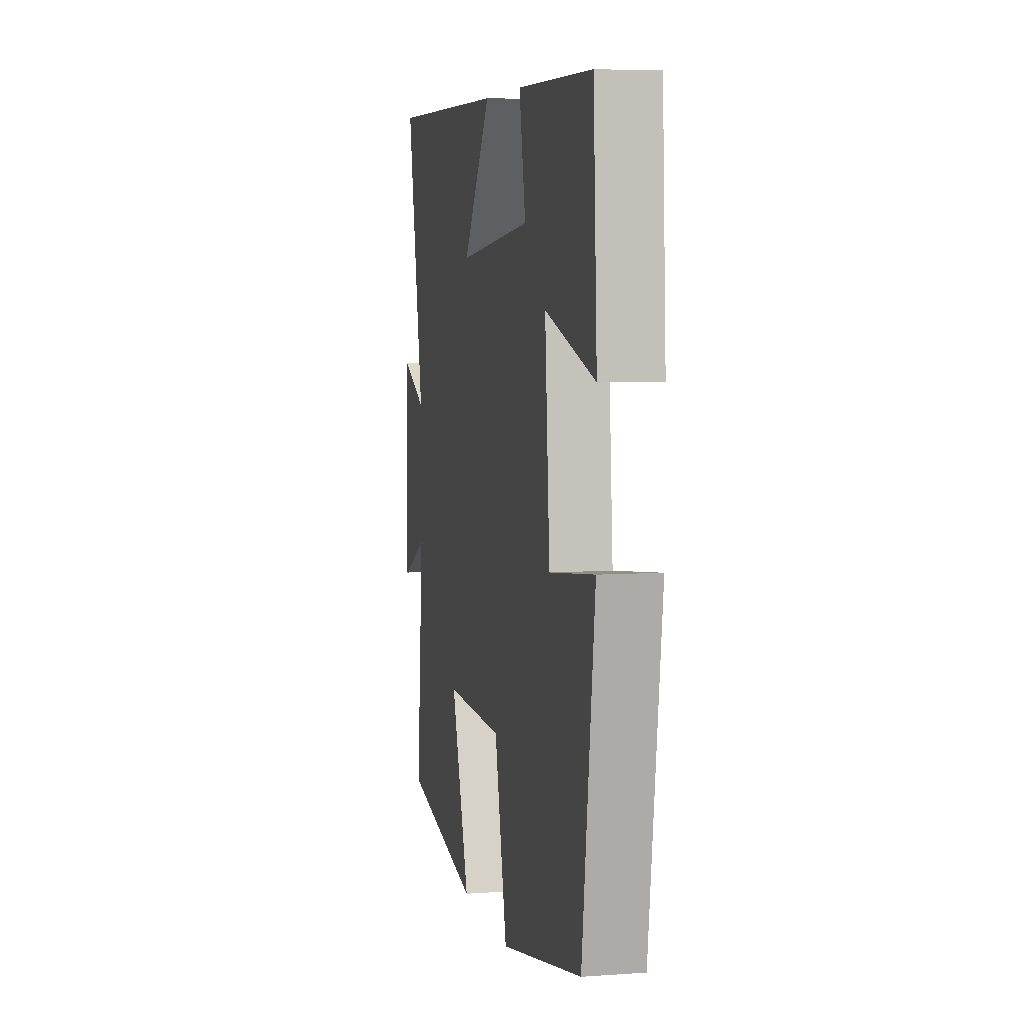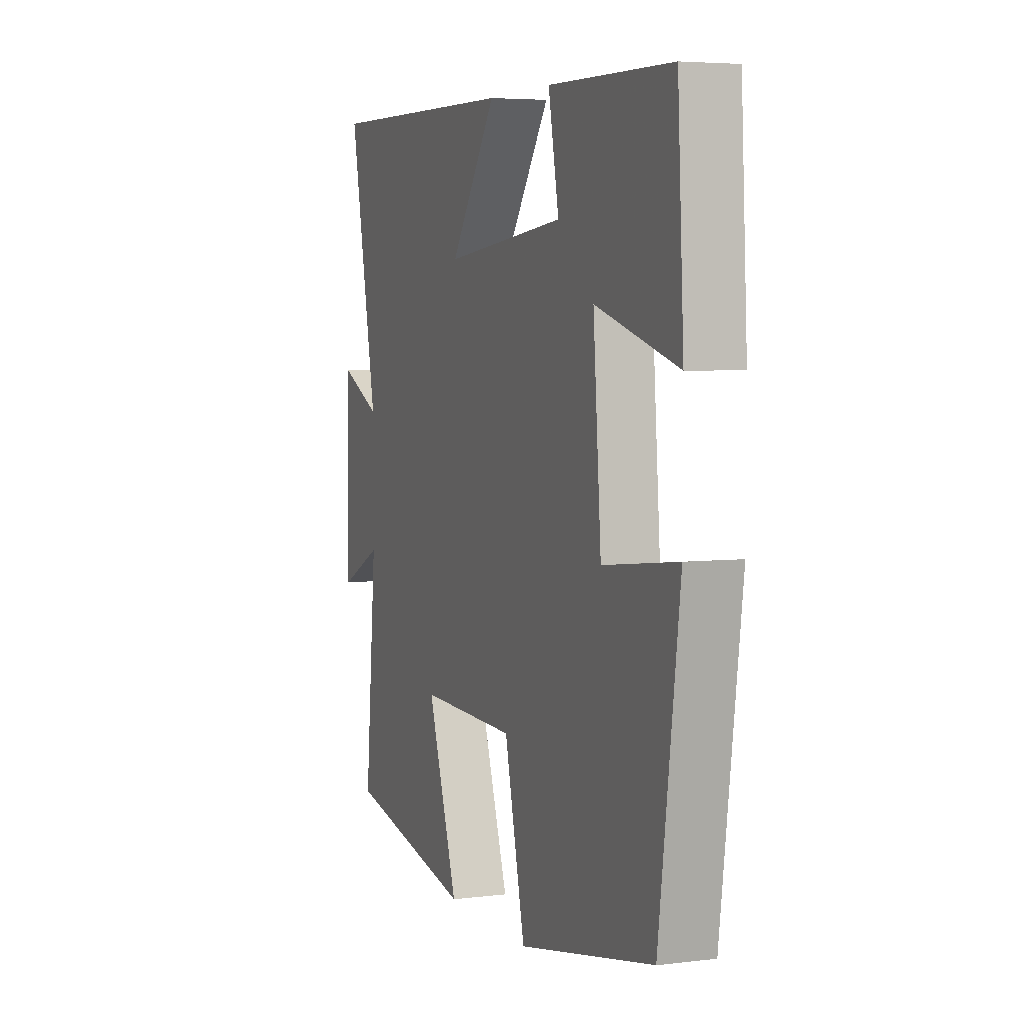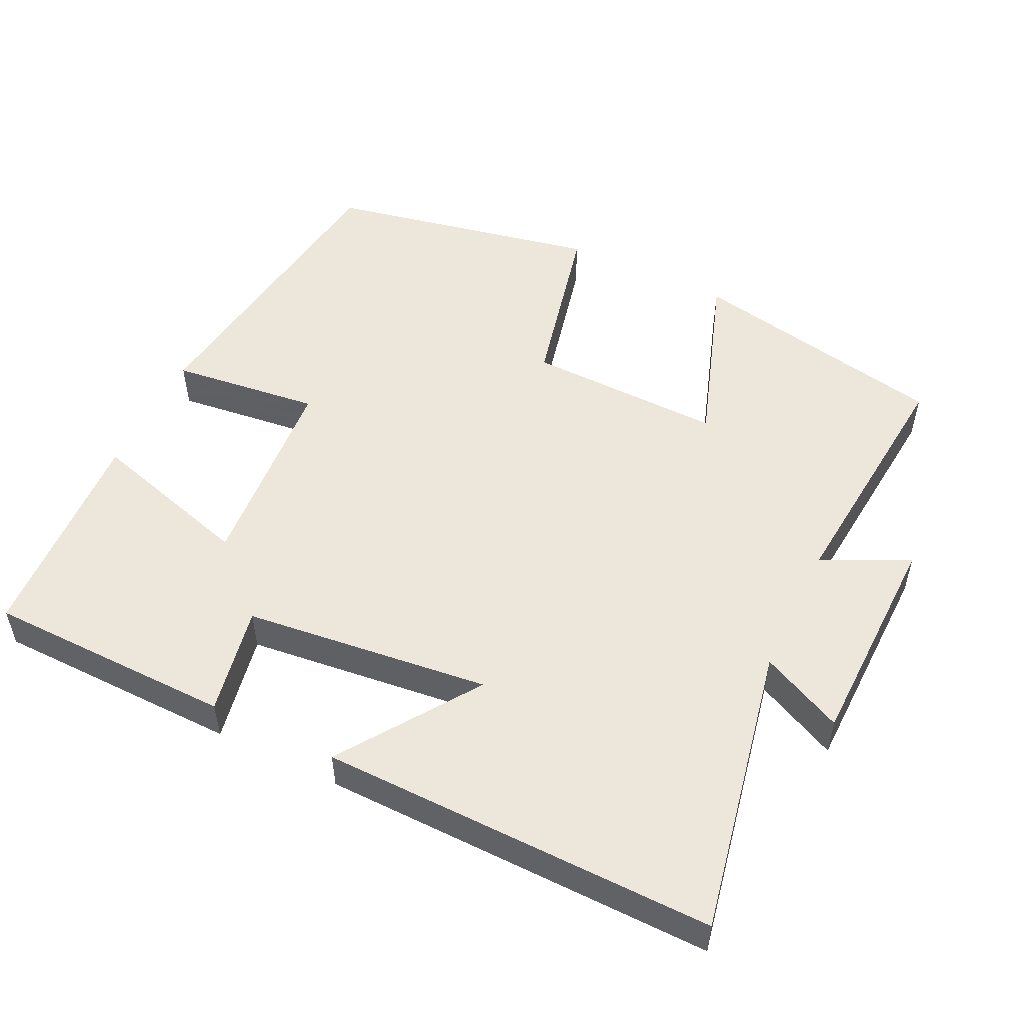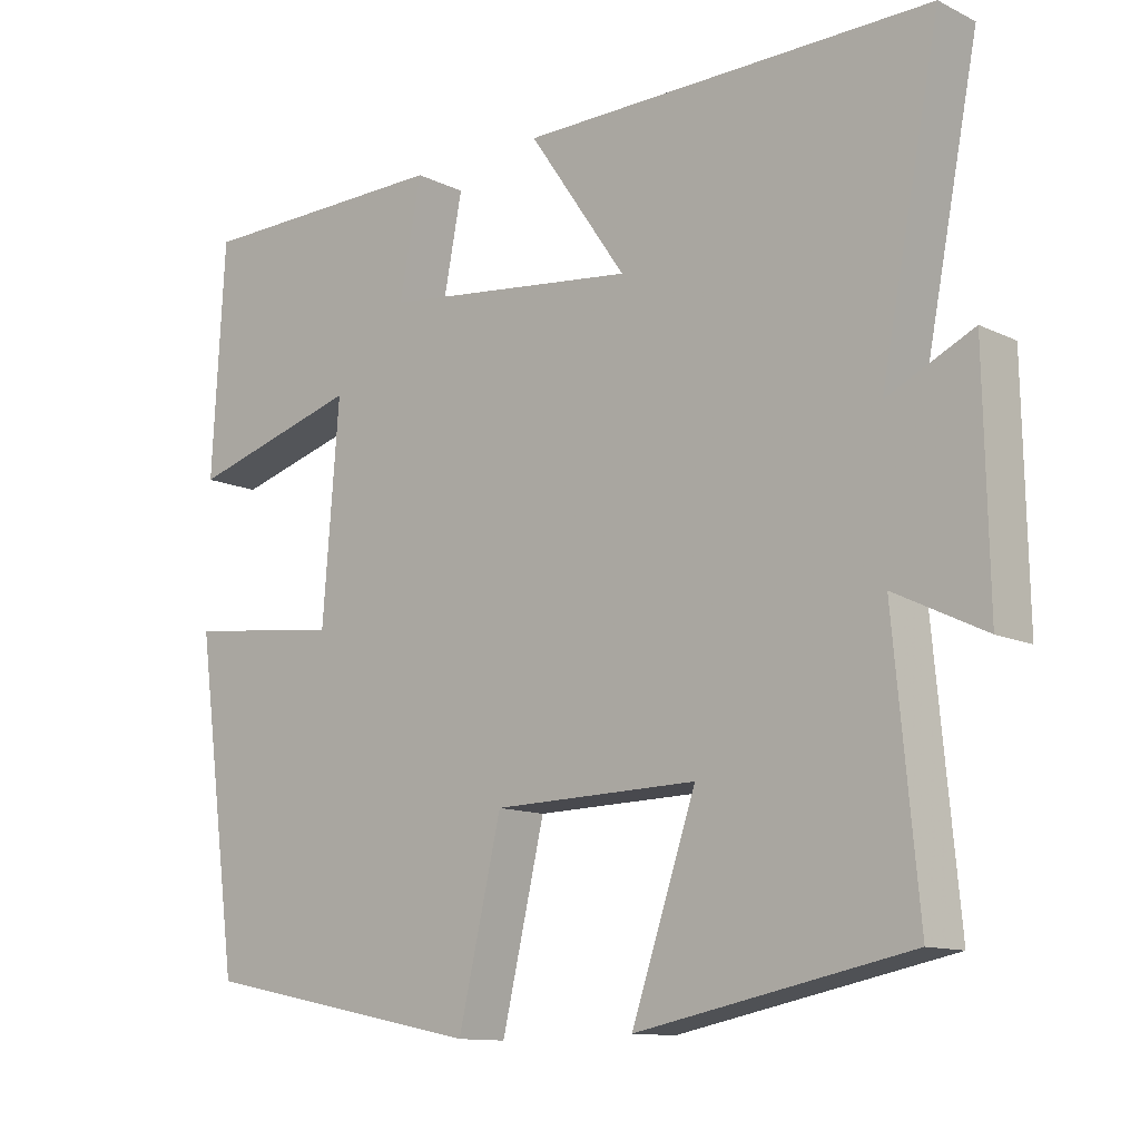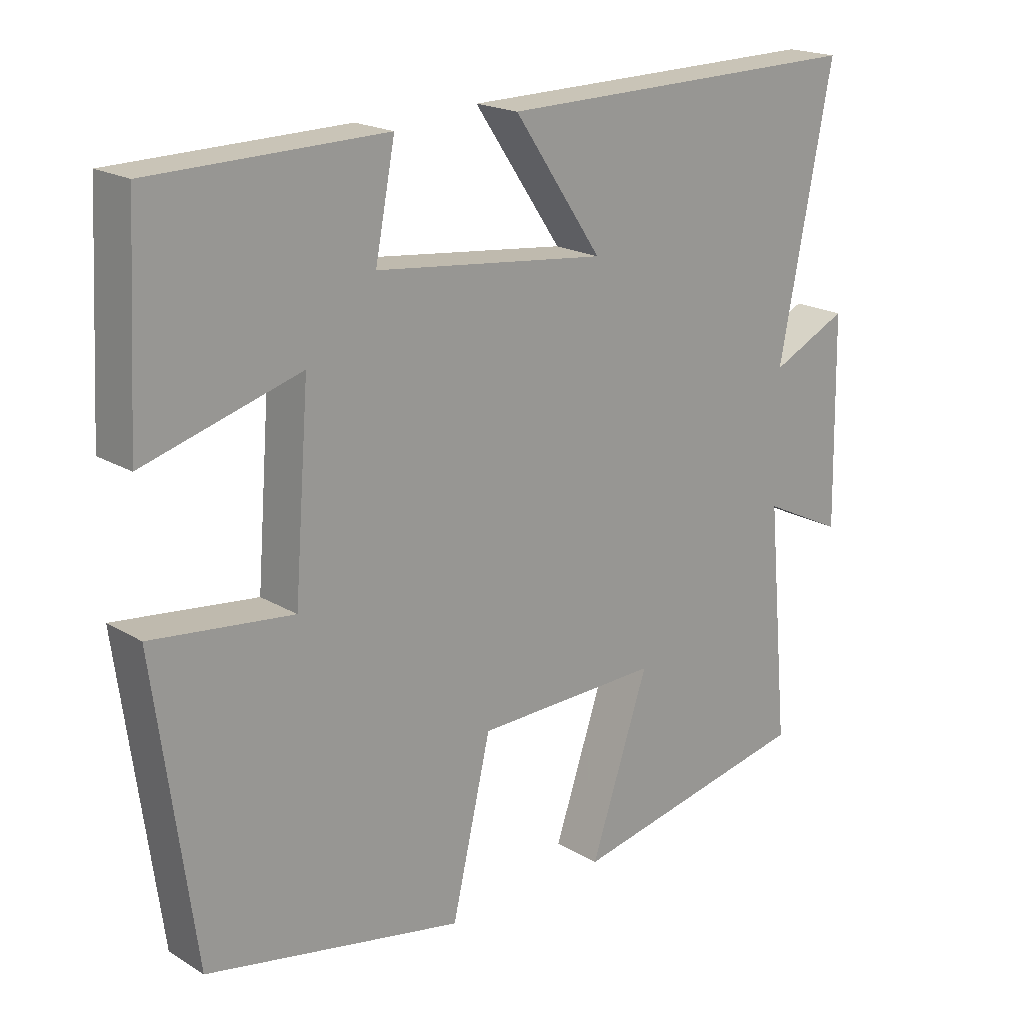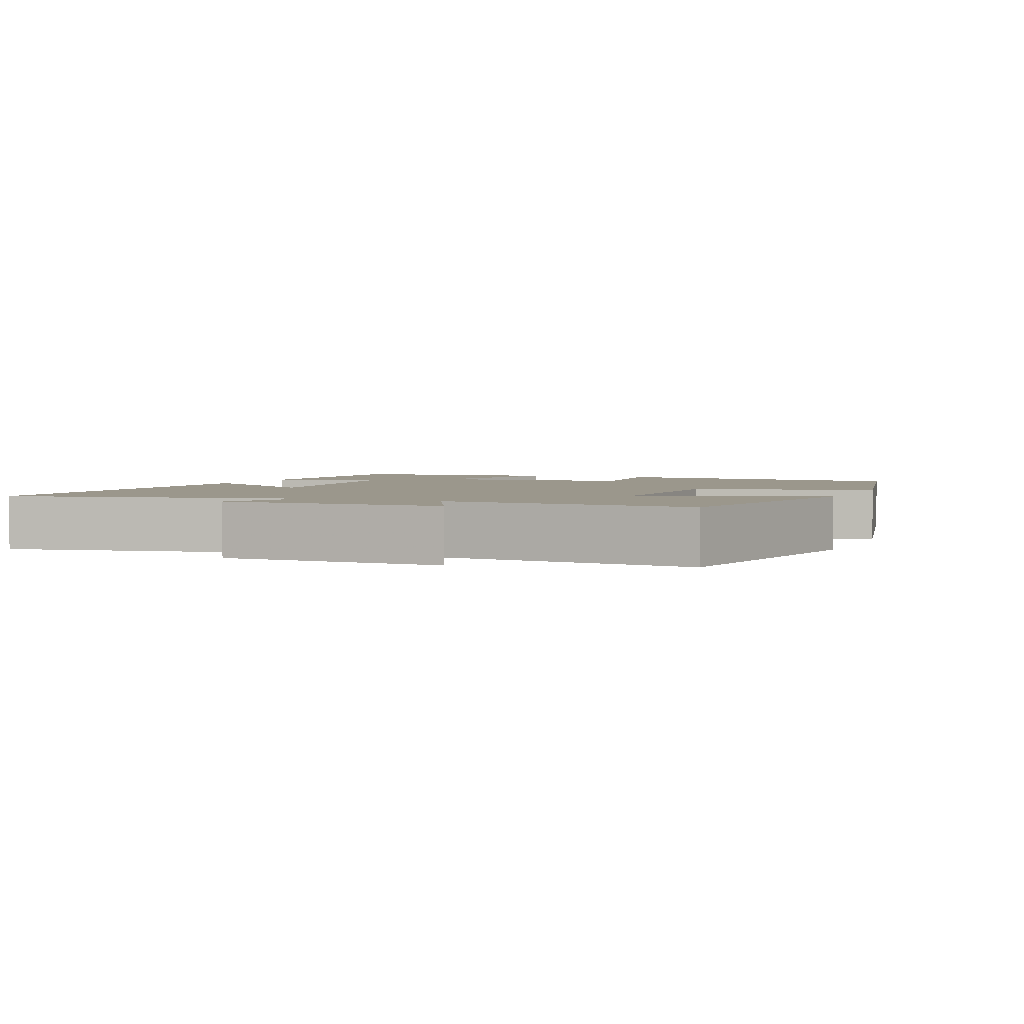
<metadata>
{"format":"obj","ext":"obj","renderer":"f3d","projection":"perspective","resolution":1024,"background":"white","views":[{"elev":6.0,"azim":-102.1,"up":"+Z"},{"elev":4.9,"azim":-111.2,"up":"+Z"},{"elev":52.0,"azim":25.8,"up":"+Y"},{"elev":-11.9,"azim":41.2,"up":"+Z"},{"elev":19.5,"azim":-42.0,"up":"+Z"},{"elev":2.8,"azim":112.5,"up":"+Y"}]}
</metadata>
<code>
v 0.578 0.07 0.508
v 0.5 0.07 0.109
v 0.613 0.07 0.163
v 0.619 0.07 -0.141
v 0.5 0.07 -0.083
v 0.532 0.07 -0.428
v 0.174 0.07 -0.5
v 0.259 0.07 -0.249
v -0.011 0.07 -0.255
v -0.068 0.07 -0.5
v -0.443 0.07 -0.425
v -0.5 0.07 0
v -0.295 0.07 -0.024
v -0.273 0.07 0.256
v -0.5 0.07 0.19
v -0.483 0.07 0.494
v -0.144 0.07 0.5
v -0.173 0.07 0.35
v 0.165 0.07 0.312
v 0.036 0.07 0.5
v 0.578 0 0.508
v 0.5 0 0.109
v 0.613 0 0.163
v 0.619 0 -0.141
v 0.5 0 -0.083
v 0.532 0 -0.428
v 0.174 0 -0.5
v 0.259 0 -0.249
v -0.011 0 -0.255
v -0.068 0 -0.5
v -0.443 0 -0.425
v -0.5 0 0
v -0.295 0 -0.024
v -0.273 0 0.256
v -0.5 0 0.19
v -0.483 0 0.494
v -0.144 0 0.5
v -0.173 0 0.35
v 0.165 0 0.312
v 0.036 0 0.5
f 19 20 1 2
f 18 19 2
f 15 16 17 18
f 14 15 18
f 13 14 18 2
f 10 11 12 13
f 9 10 13
f 8 9 13 2
f 5 6 7 8
f 5 8 2 3
f 3 4 5
f 22 21 40 39
f 22 39 38
f 38 37 36 35
f 38 35 34
f 22 38 34 33
f 33 32 31 30
f 33 30 29
f 22 33 29 28
f 28 27 26 25
f 23 22 28 25
f 25 24 23
f 1 21 22 2
f 2 22 23 3
f 3 23 24 4
f 4 24 25 5
f 5 25 26 6
f 6 26 27 7
f 7 27 28 8
f 8 28 29 9
f 9 29 30 10
f 10 30 31 11
f 11 31 32 12
f 12 32 33 13
f 13 33 34 14
f 14 34 35 15
f 15 35 36 16
f 16 36 37 17
f 17 37 38 18
f 18 38 39 19
f 19 39 40 20
f 20 40 21 1

</code>
